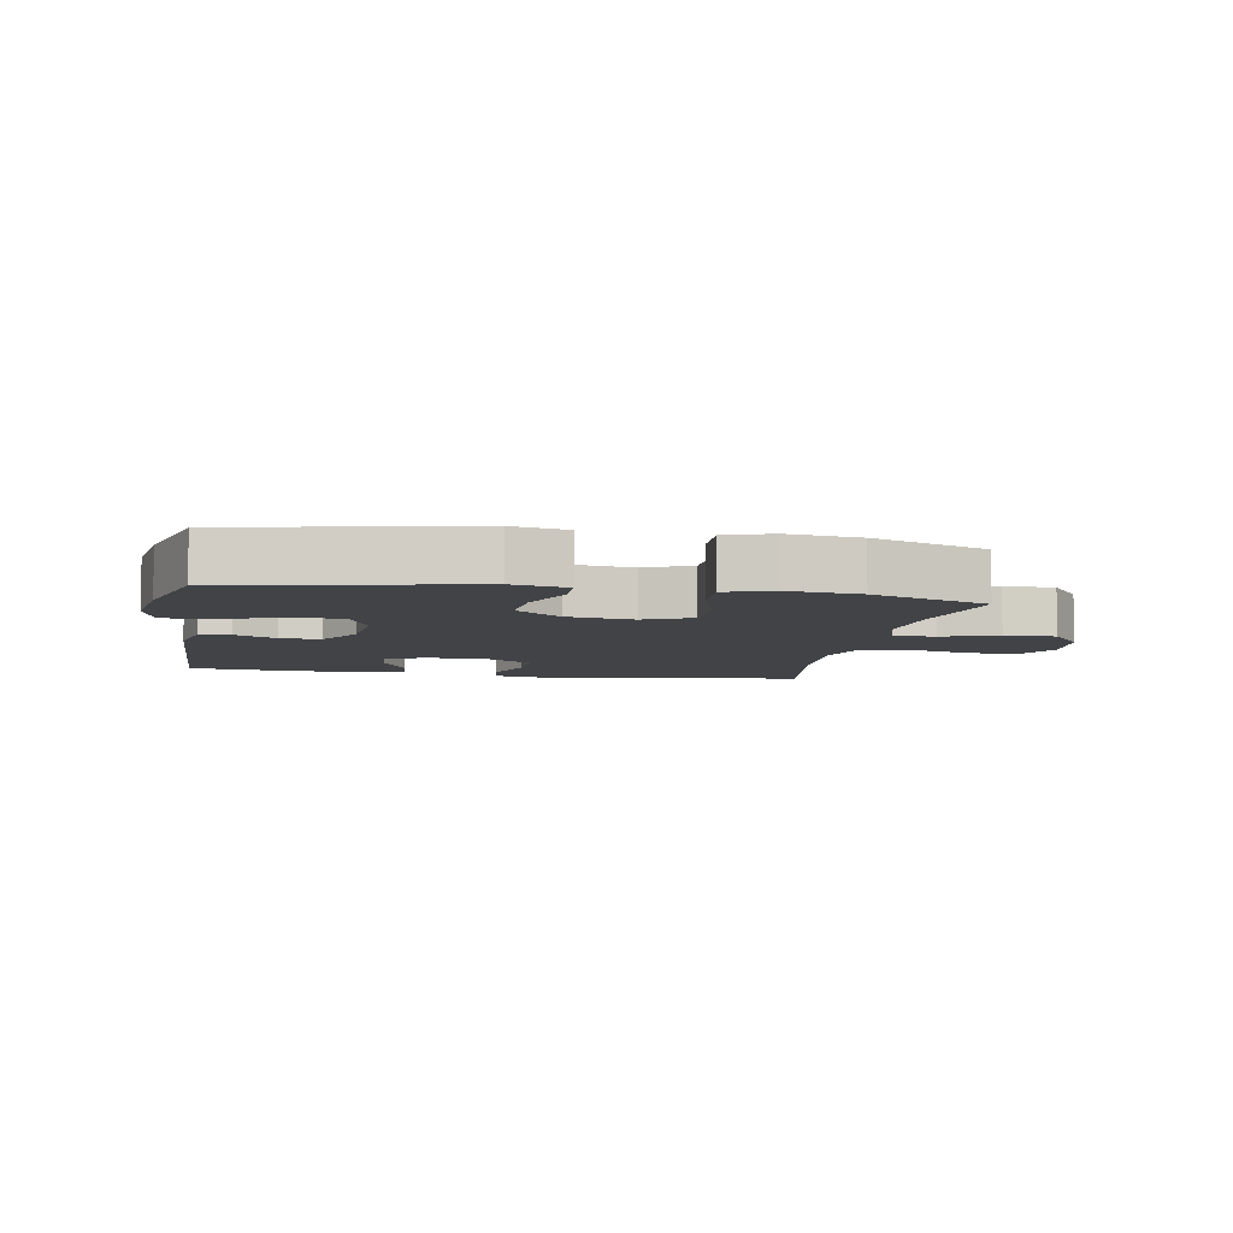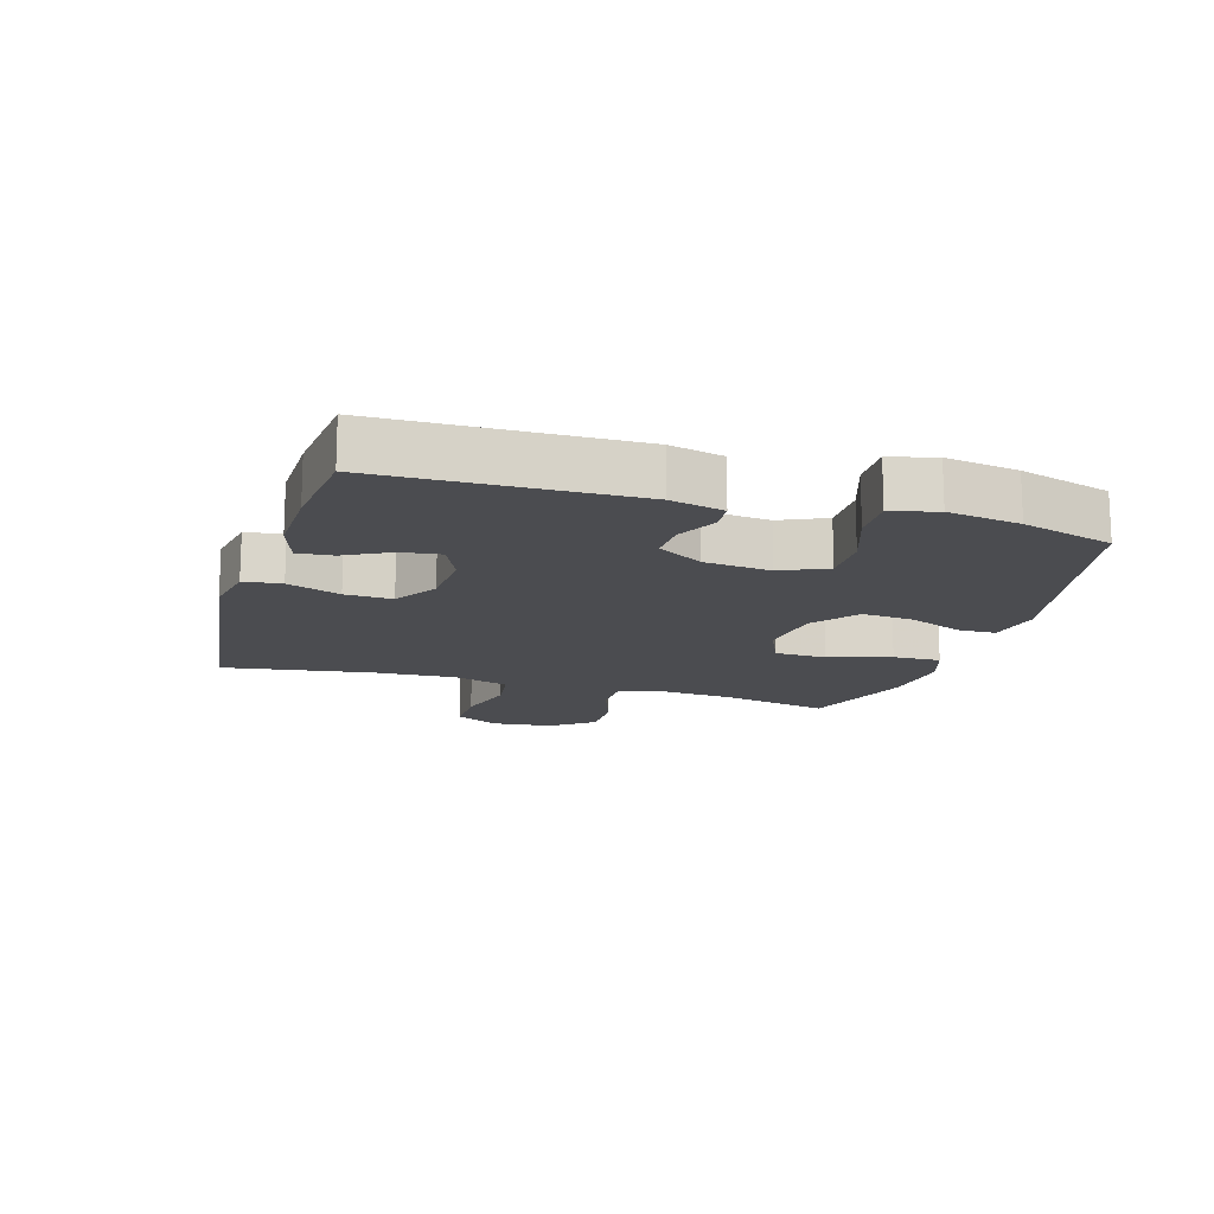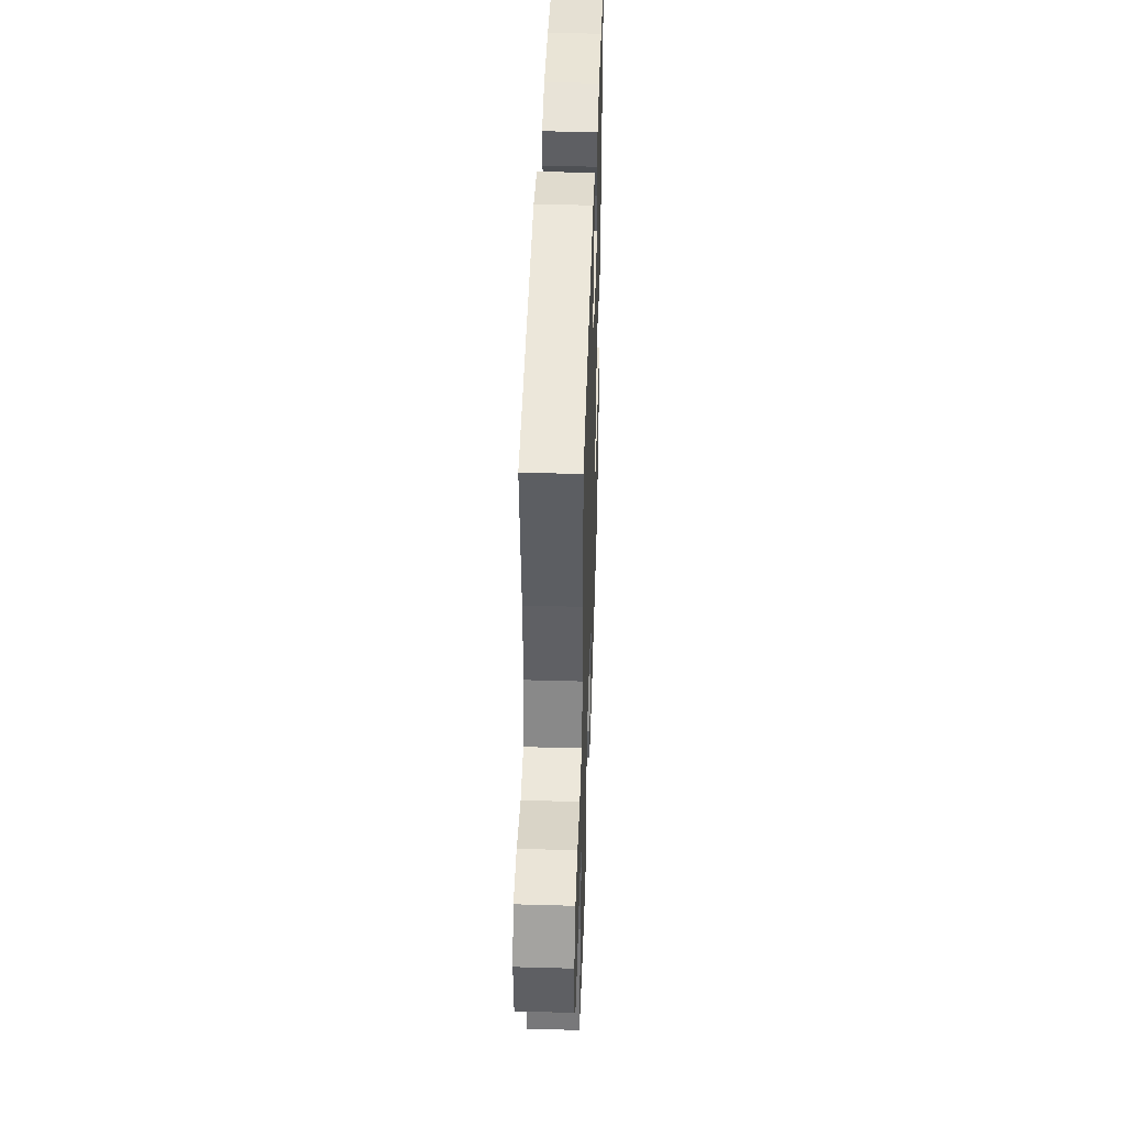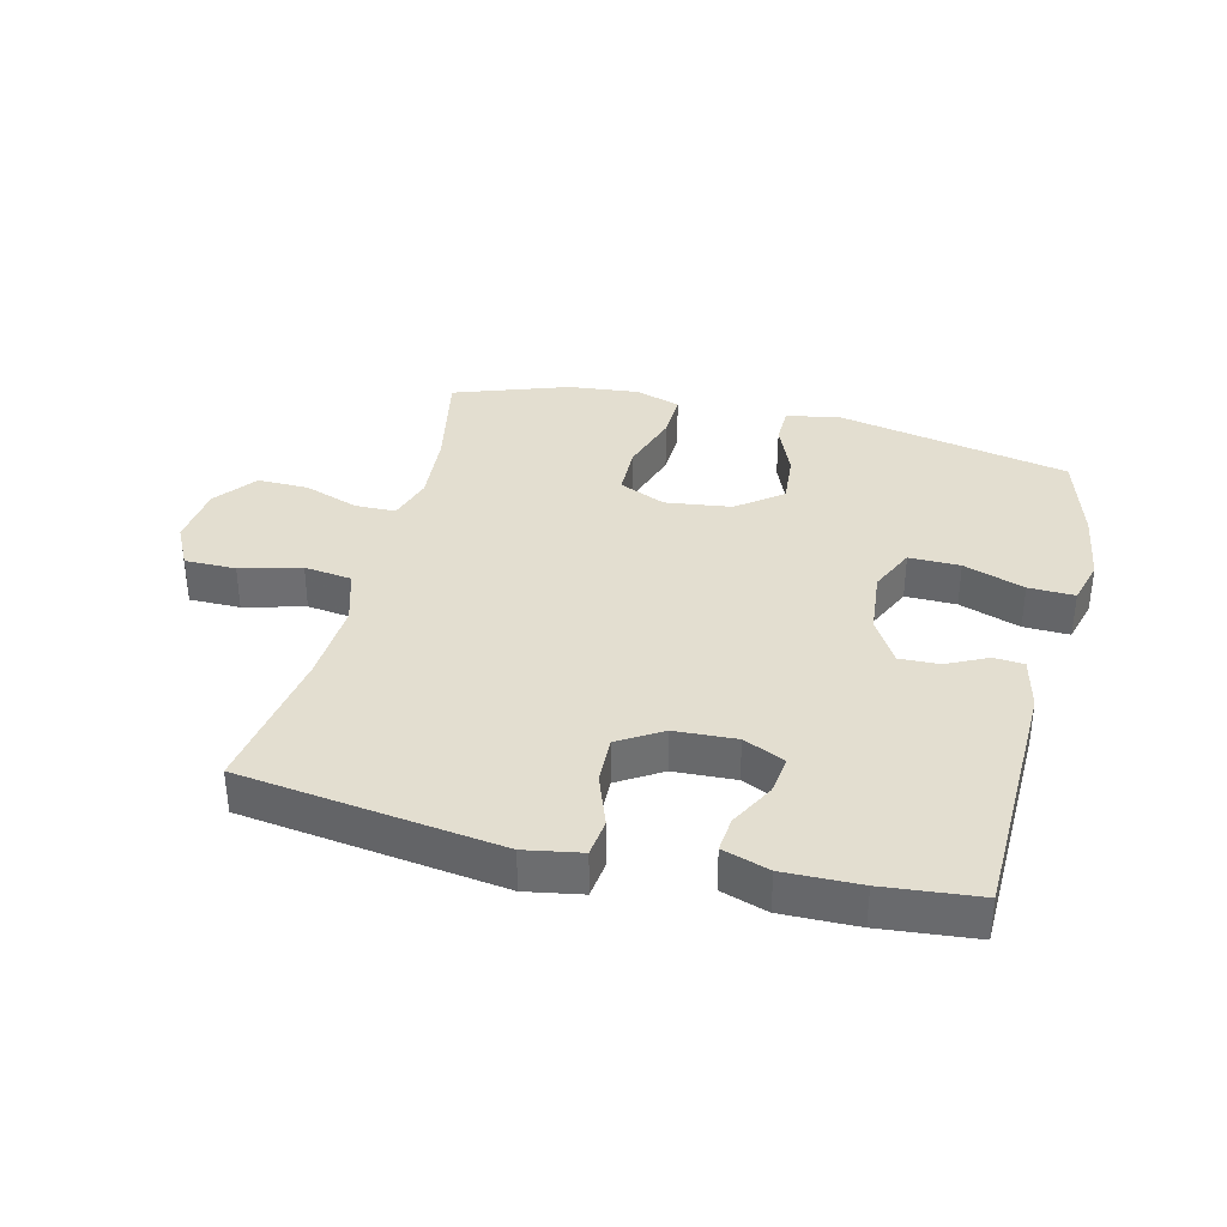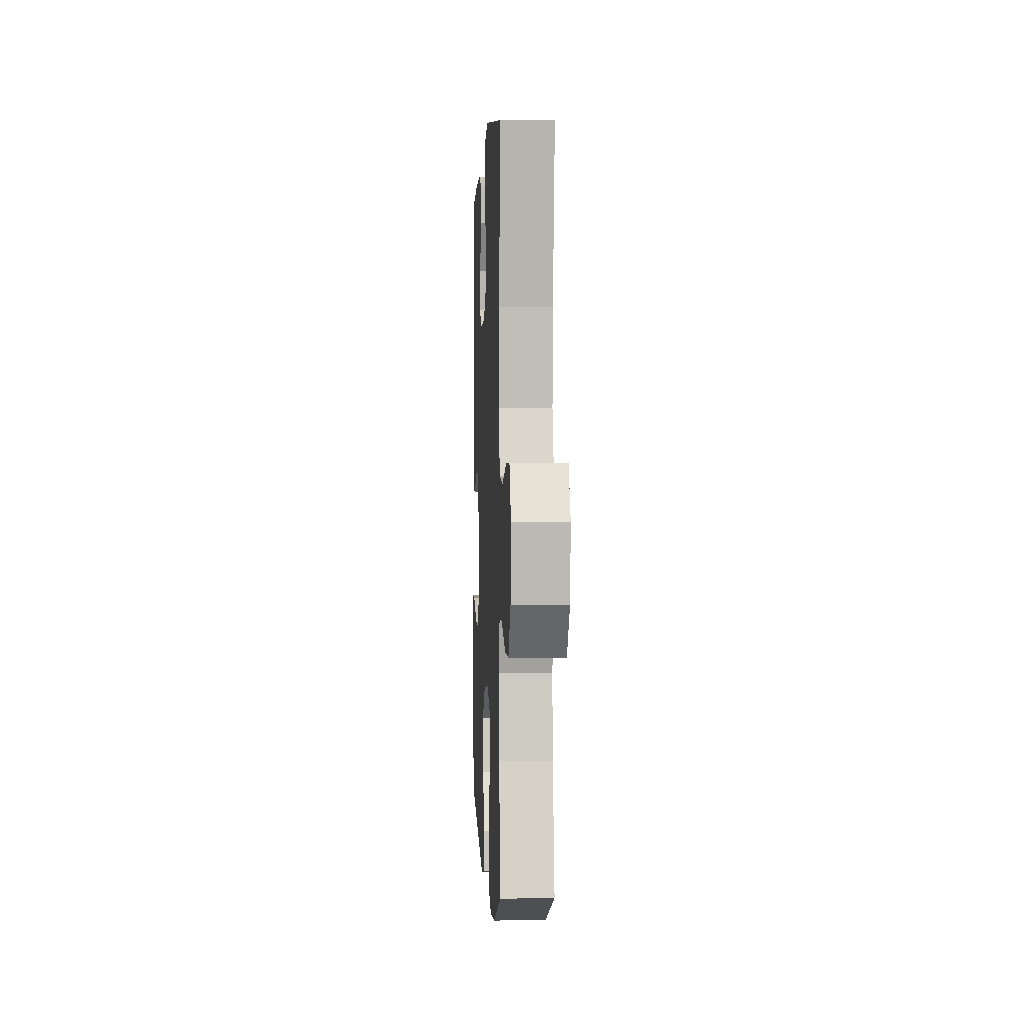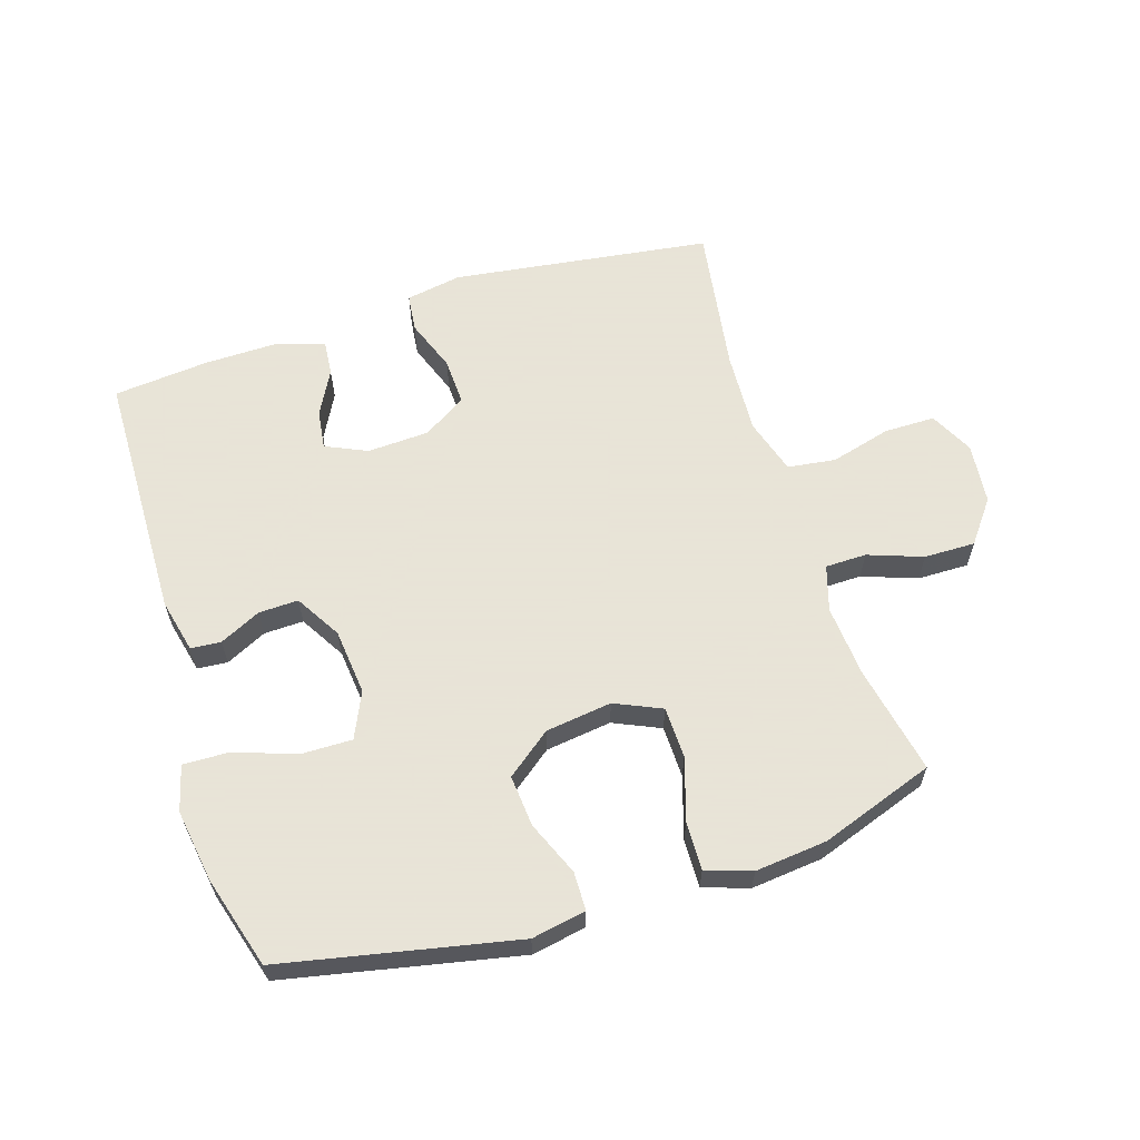
<metadata>
{"format":"obj","ext":"obj","renderer":"f3d","projection":"perspective","resolution":1024,"background":"white","views":[{"elev":-7.0,"azim":169.9,"up":"+Y"},{"elev":-15.2,"azim":73.2,"up":"+Y"},{"elev":43.7,"azim":-88.1,"up":"+Z"},{"elev":35.7,"azim":14.0,"up":"+Y"},{"elev":1.2,"azim":-92.9,"up":"+Z"},{"elev":61.4,"azim":162.5,"up":"+Y"}]}
</metadata>
<code>
v 0.5 0.07 0.5
v 0.508 0.07 0.101
v 0.488 0.07 0.016
v 0.44 0.07 0.012
v 0.375 0.07 0.044
v 0.312 0.07 0.046
v 0.269 0.07 -0.026
v 0.258 0.07 -0.131
v 0.291 0.07 -0.204
v 0.372 0.07 -0.203
v 0.469 0.07 -0.169
v 0.542 0.07 -0.167
v 0.561 0.07 -0.239
v 0.543 0.07 -0.354
v 0.5 0.07 -0.5
v 0.13 0.07 -0.576
v 0.044 0.07 -0.56
v 0.043 0.07 -0.499
v 0.079 0.07 -0.413
v 0.086 0.07 -0.331
v 0.015 0.07 -0.276
v -0.09 0.07 -0.262
v -0.164 0.07 -0.295
v -0.166 0.07 -0.377
v -0.135 0.07 -0.476
v -0.133 0.07 -0.552
v -0.205 0.07 -0.576
v -0.319 0.07 -0.564
v -0.5 0.07 -0.5
v -0.465 0.07 -0.327
v -0.456 0.07 -0.213
v -0.478 0.07 -0.141
v -0.543 0.07 -0.14
v -0.63 0.07 -0.171
v -0.711 0.07 -0.172
v -0.762 0.07 -0.105
v -0.772 0.07 -0.008
v -0.737 0.07 0.061
v -0.656 0.07 0.061
v -0.56 0.07 0.035
v -0.484 0.07 0.045
v -0.457 0.07 0.133
v -0.464 0.07 0.264
v -0.5 0.07 0.5
v -0.089 0.07 0.556
v 0 0.07 0.54
v 0.007 0.07 0.48
v -0.024 0.07 0.396
v -0.027 0.07 0.321
v 0.042 0.07 0.278
v 0.14 0.07 0.273
v 0.206 0.07 0.303
v 0.198 0.07 0.365
v 0.16 0.07 0.437
v 0.155 0.07 0.493
v 0.229 0.07 0.517
v 0.349 0.07 0.515
v 0.5 0 0.5
v 0.508 0 0.101
v 0.488 0 0.016
v 0.44 0 0.012
v 0.375 0 0.044
v 0.312 0 0.046
v 0.269 0 -0.026
v 0.258 0 -0.131
v 0.291 0 -0.204
v 0.372 0 -0.203
v 0.469 0 -0.169
v 0.542 0 -0.167
v 0.561 0 -0.239
v 0.543 0 -0.354
v 0.5 0 -0.5
v 0.13 0 -0.576
v 0.044 0 -0.56
v 0.043 0 -0.499
v 0.079 0 -0.413
v 0.086 0 -0.331
v 0.015 0 -0.276
v -0.09 0 -0.262
v -0.164 0 -0.295
v -0.166 0 -0.377
v -0.135 0 -0.476
v -0.133 0 -0.552
v -0.205 0 -0.576
v -0.319 0 -0.564
v -0.5 0 -0.5
v -0.465 0 -0.327
v -0.456 0 -0.213
v -0.478 0 -0.141
v -0.543 0 -0.14
v -0.63 0 -0.171
v -0.711 0 -0.172
v -0.762 0 -0.105
v -0.772 0 -0.008
v -0.737 0 0.061
v -0.656 0 0.061
v -0.56 0 0.035
v -0.484 0 0.045
v -0.457 0 0.133
v -0.464 0 0.264
v -0.5 0 0.5
v -0.089 0 0.556
v 0 0 0.54
v 0.007 0 0.48
v -0.024 0 0.396
v -0.027 0 0.321
v 0.042 0 0.278
v 0.14 0 0.273
v 0.206 0 0.303
v 0.198 0 0.365
v 0.16 0 0.437
v 0.155 0 0.493
v 0.229 0 0.517
v 0.349 0 0.515
f 3 4 5
f 2 3 5
f 1 2 5
f 57 1 5
f 56 57 5
f 55 56 5
f 54 55 5
f 53 54 5
f 52 53 5 6
f 51 52 6 7
f 50 51 7 8
f 49 50 8 9
f 46 47 48
f 45 46 48
f 44 45 48
f 43 44 48
f 42 43 48 49
f 41 42 49 9
f 38 39 40
f 37 38 40
f 36 37 40
f 35 36 40
f 34 35 40
f 33 34 40
f 32 33 40 41
f 31 32 41 9
f 28 29 30
f 27 28 30
f 26 27 30
f 25 26 30
f 24 25 30
f 23 24 30 31
f 22 23 31
f 21 22 31 9
f 17 18 19
f 16 17 19
f 15 16 19
f 14 15 19
f 13 14 19
f 12 13 19
f 11 12 19
f 10 11 19
f 10 19 20
f 9 10 20 21
f 62 61 60
f 62 60 59
f 62 59 58
f 62 58 114
f 62 114 113
f 62 113 112
f 62 112 111
f 62 111 110
f 63 62 110 109
f 64 63 109 108
f 65 64 108 107
f 66 65 107 106
f 105 104 103
f 105 103 102
f 105 102 101
f 105 101 100
f 106 105 100 99
f 66 106 99 98
f 97 96 95
f 97 95 94
f 97 94 93
f 97 93 92
f 97 92 91
f 97 91 90
f 98 97 90 89
f 66 98 89 88
f 87 86 85
f 87 85 84
f 87 84 83
f 87 83 82
f 87 82 81
f 88 87 81 80
f 88 80 79
f 66 88 79 78
f 76 75 74
f 76 74 73
f 76 73 72
f 76 72 71
f 76 71 70
f 76 70 69
f 76 69 68
f 76 68 67
f 77 76 67
f 78 77 67 66
f 1 58 59 2
f 2 59 60 3
f 3 60 61 4
f 4 61 62 5
f 5 62 63 6
f 6 63 64 7
f 7 64 65 8
f 8 65 66 9
f 9 66 67 10
f 10 67 68 11
f 11 68 69 12
f 12 69 70 13
f 13 70 71 14
f 14 71 72 15
f 15 72 73 16
f 16 73 74 17
f 17 74 75 18
f 18 75 76 19
f 19 76 77 20
f 20 77 78 21
f 21 78 79 22
f 22 79 80 23
f 23 80 81 24
f 24 81 82 25
f 25 82 83 26
f 26 83 84 27
f 27 84 85 28
f 28 85 86 29
f 29 86 87 30
f 30 87 88 31
f 31 88 89 32
f 32 89 90 33
f 33 90 91 34
f 34 91 92 35
f 35 92 93 36
f 36 93 94 37
f 37 94 95 38
f 38 95 96 39
f 39 96 97 40
f 40 97 98 41
f 41 98 99 42
f 42 99 100 43
f 43 100 101 44
f 44 101 102 45
f 45 102 103 46
f 46 103 104 47
f 47 104 105 48
f 48 105 106 49
f 49 106 107 50
f 50 107 108 51
f 51 108 109 52
f 52 109 110 53
f 53 110 111 54
f 54 111 112 55
f 55 112 113 56
f 56 113 114 57
f 57 114 58 1

</code>
